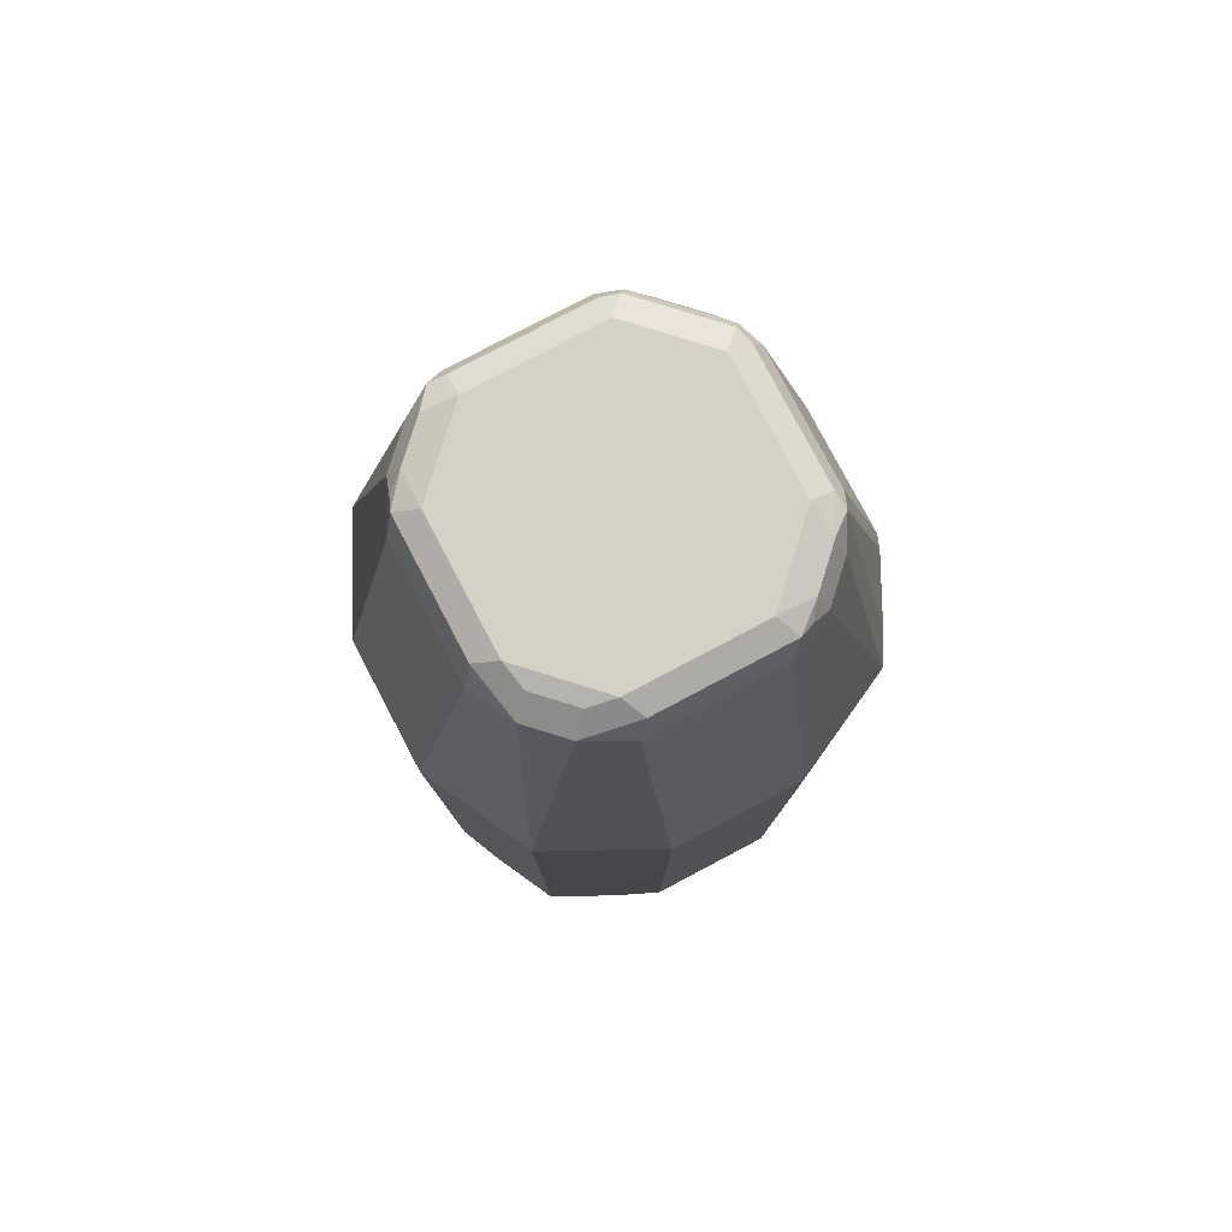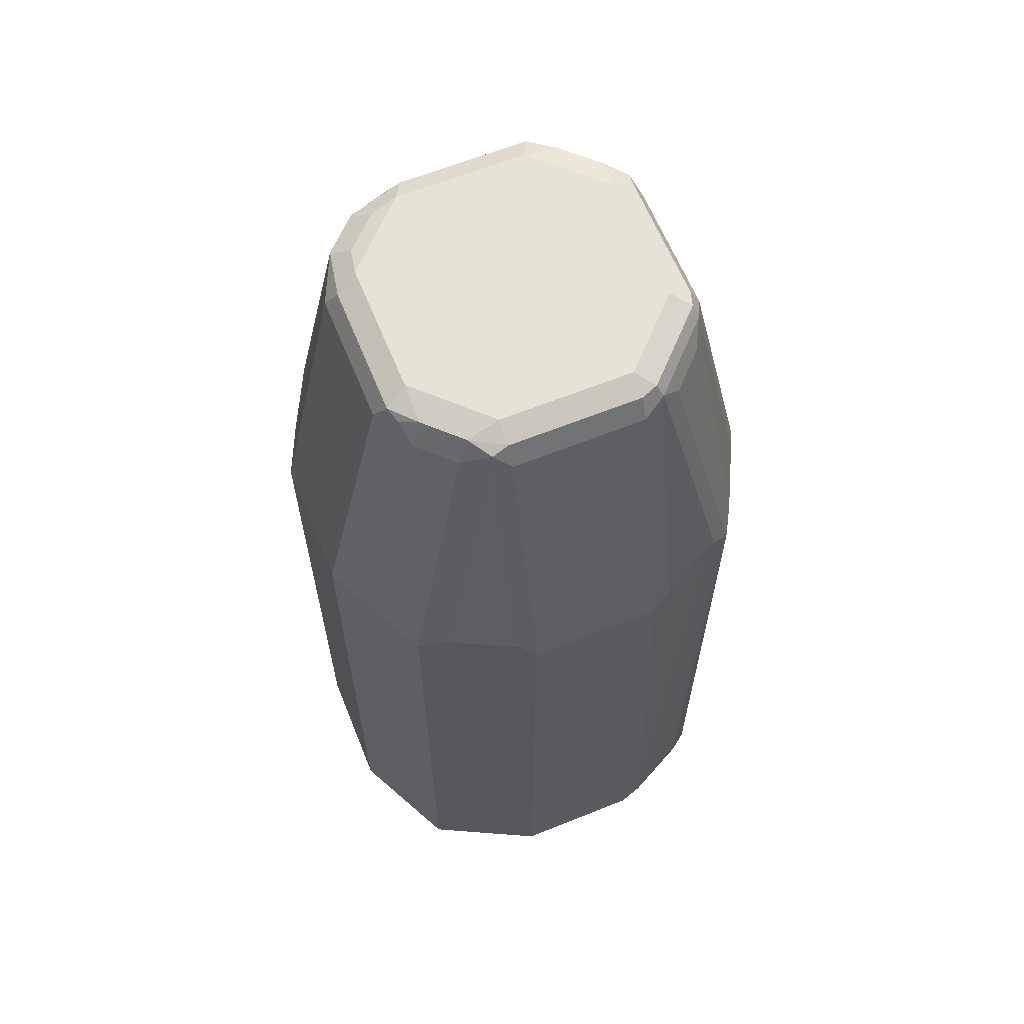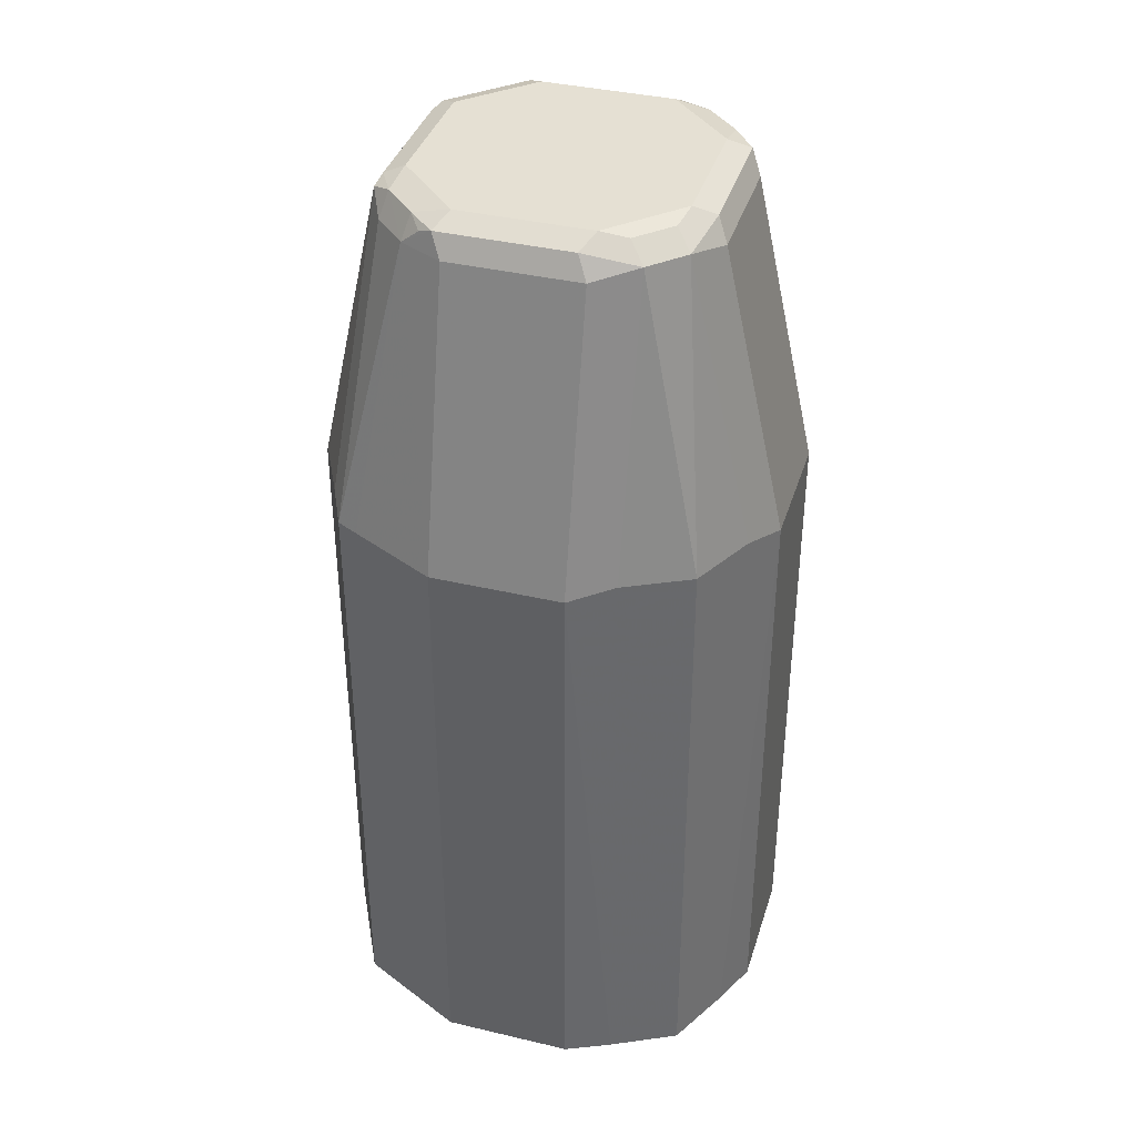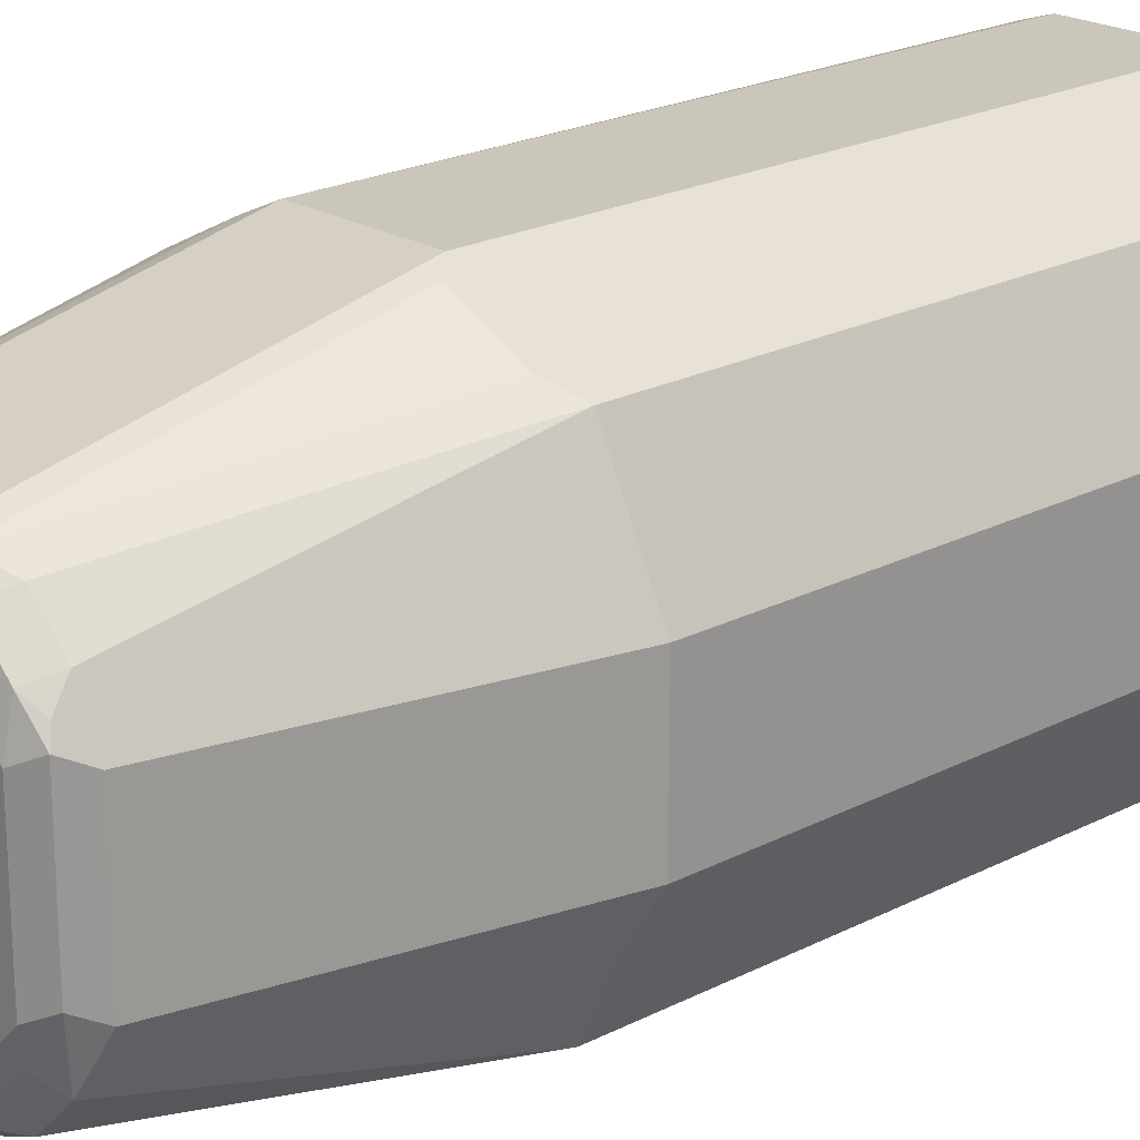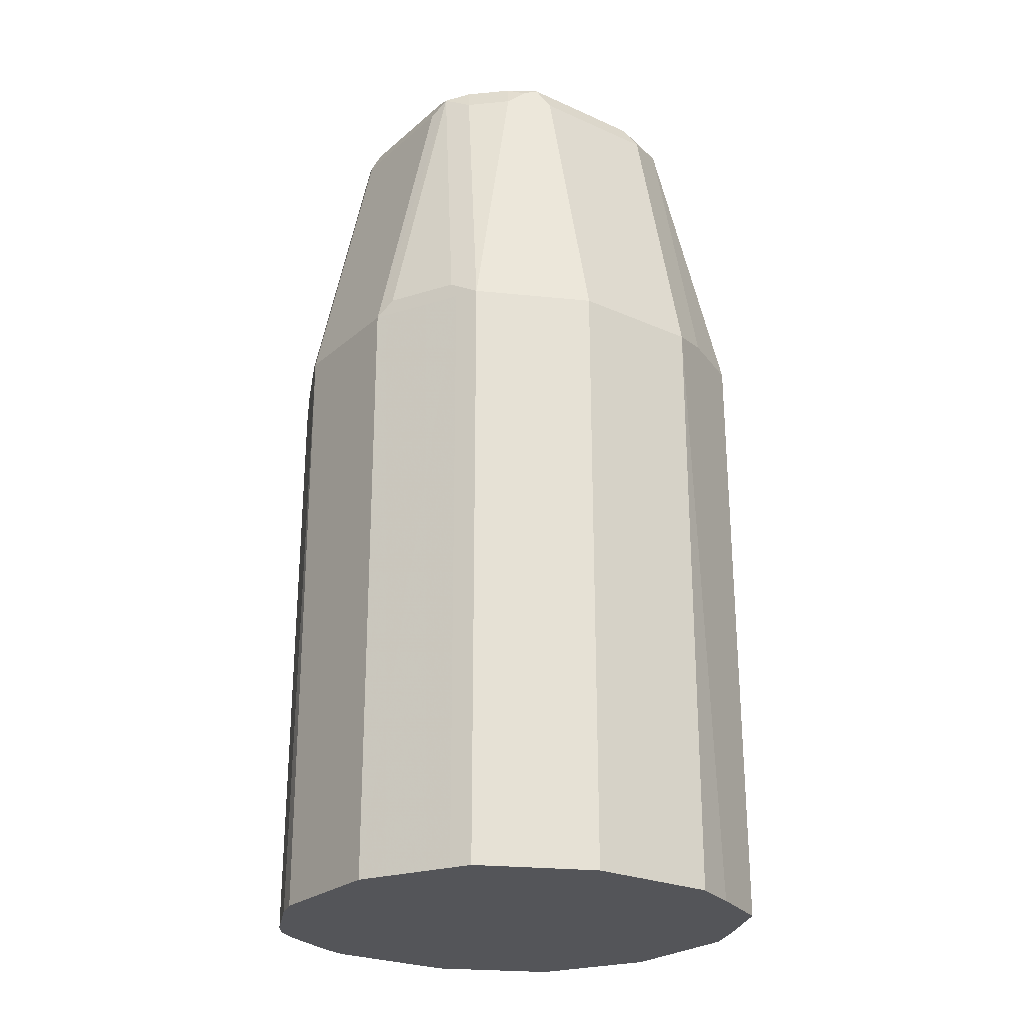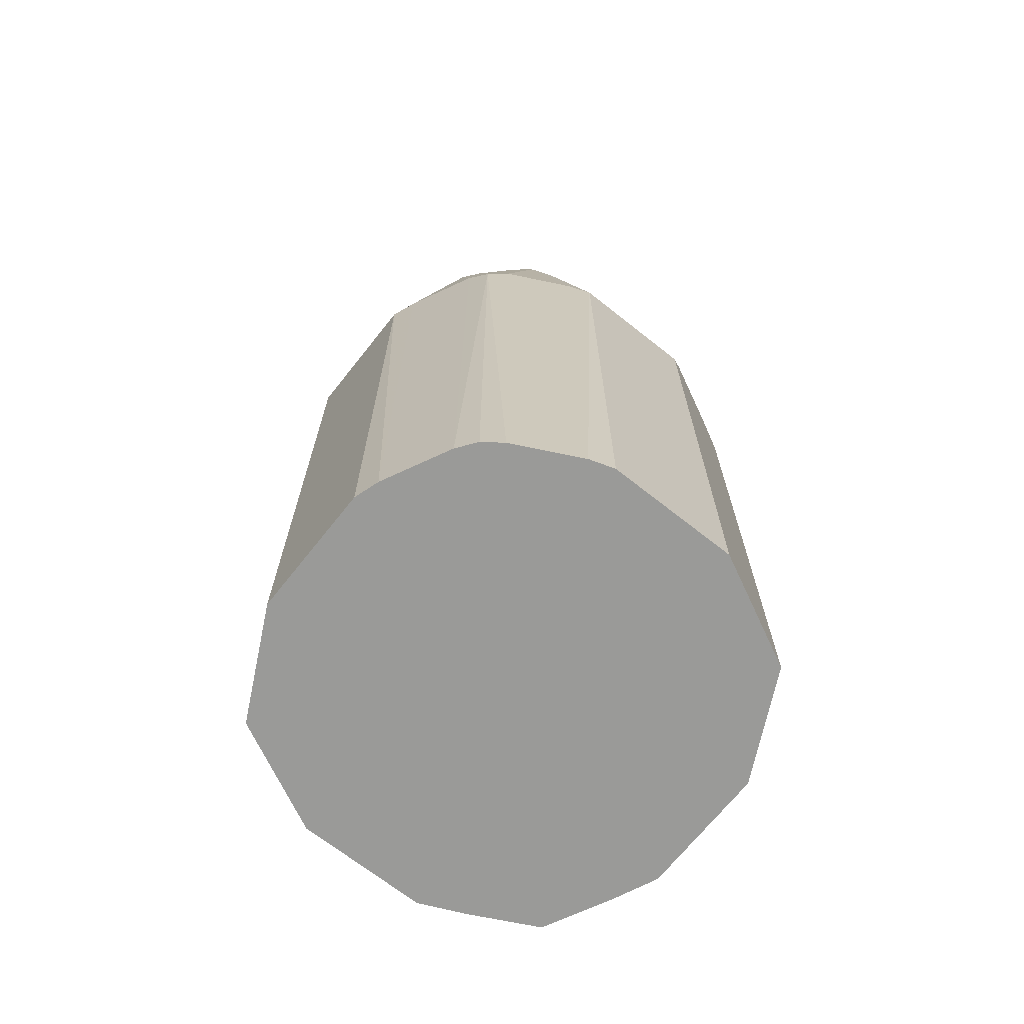
<metadata>
{"format":"obj","ext":"obj","renderer":"f3d","projection":"perspective","resolution":1024,"background":"white","views":[{"elev":79.8,"azim":-117.8,"up":"+Y"},{"elev":63.3,"azim":-22.1,"up":"+Y"},{"elev":38.0,"azim":-163.3,"up":"+Y"},{"elev":21.2,"azim":-132.9,"up":"+Z"},{"elev":-24.8,"azim":143.8,"up":"+Y"},{"elev":-69.2,"azim":51.6,"up":"+Y"}]}
</metadata>
<code>
v -0.02046 0.8391 -0.07163
v -0.03411 0.8425 -0.0648
v -0.03411 0.9346 -0.04434
v -0.02046 0.9312 -0.05116
v 0.02046 0.8391 -0.07163
v -0.02046 0.6455 -0.07163
v -0.03464 0.6455 -0.06534
v -0.05457 0.8425 -0.05457
v -0.04434 0.9346 -0.03411
v -0.02899 0.9398 -0.03922
v -0.01705 0.938 -0.04775
v 0.02046 0.9312 -0.05116
v 0.03411 0.9312 -0.04434
v 0.04775 0.8391 -0.05799
v 0.02046 0.6455 -0.07163
v -0.0551 0.6455 -0.0551
v -0.0648 0.8425 -0.03411
v -0.05116 0.9312 -0.02046
v -0.04775 0.938 -0.01705
v -0.03922 0.9398 -0.02899
v -0.07163 0.8391 -0.02046
v -0.0307 0.9415 -0.0307
v -0.02046 0.9415 -0.04092
v 0.02387 0.938 -0.04775
v 0.02813 0.9363 -0.04604
v 0.03197 0.9389 -0.04092
v 0.04221 0.9389 -0.0307
v 0.04434 0.9312 -0.03411
v 0.05457 0.8391 -0.05457
v 0.05408 0.6455 -0.05482
v 0.04775 0.6455 -0.05799
v -0.06534 0.6455 -0.03464
v -0.05116 0.9312 0.02046
v -0.04775 0.938 0.02387
v -0.04092 0.9415 -0.02046
v -0.07163 0.8391 0.02046
v -0.07163 0.6455 -0.02046
v 0.02046 0.9415 -0.04092
v 0.0307 0.9415 -0.0307
v 0.04092 0.9415 -0.02046
v 0.04775 0.938 -0.02046
v 0.04861 0.9363 -0.02558
v 0.05883 0.8442 -0.04604
v 0.05799 0.8391 -0.04775
v 0.05774 0.6455 -0.04826
v 0.05457 0.6455 -0.05457
v -0.04434 0.9312 0.03411
v -0.04604 0.9363 0.02813
v -0.04092 0.9389 0.03197
v -0.04092 0.9415 0.02046
v -0.05799 0.8391 0.04775
v -0.07163 0.6455 0.02046
v 0.04092 0.9415 0.02046
v 0.04775 0.938 0.02046
v 0.05116 0.9312 0.02046
v 0.05116 0.9312 -0.02046
v 0.07163 0.8391 -0.02046
v 0.06907 0.8442 -0.02558
v 0.07163 0.6455 -0.02046
v -0.03411 0.9312 0.04434
v -0.0307 0.9389 0.04221
v -0.05457 0.8391 0.05457
v -0.0307 0.9415 0.0307
v -0.05799 0.6455 0.04775
v -0.05482 0.6455 0.05408
v 0.0307 0.9415 0.0307
v 0.04604 0.9389 0.02558
v 0.04775 0.9346 0.02728
v 0.07163 0.8391 0.02046
v 0.07163 0.6455 0.02046
v -0.02558 0.9363 0.04861
v -0.02046 0.938 0.04775
v -0.02046 0.9415 0.04092
v -0.04775 0.8391 0.05799
v -0.04604 0.8442 0.05883
v -0.05457 0.6455 0.05457
v -0.04826 0.6455 0.05774
v 0.02046 0.9415 0.04092
v 0.03582 0.9389 0.03582
v 0.02728 0.9346 0.04775
v 0.04434 0.9278 0.03411
v 0.05799 0.8425 0.04775
v 0.06821 0.8425 0.02728
v 0.06914 0.6455 0.0282
v -0.02046 0.9312 0.05116
v 0.02046 0.9312 0.05116
v 0.02046 0.938 0.04775
v -0.02558 0.8442 0.06907
v -0.02046 0.8391 0.07163
v -0.02046 0.6455 0.07163
v 0.02558 0.9389 0.04604
v 0.02046 0.8391 0.07163
v 0.02728 0.8425 0.06821
v 0.04775 0.8425 0.05799
v 0.03411 0.9278 0.04434
v 0.05457 0.8357 0.05457
v 0.0589 0.6455 0.04868
v 0.02046 0.6455 0.07163
v 0.0282 0.6455 0.06914
v 0.04868 0.6455 0.0589
v 0.05457 0.6455 0.05457
f 1 2 3
f 49 61 63
f 49 63 50
f 51 64 65
f 51 65 62
f 53 66 79
f 53 79 67
f 53 67 54
f 54 67 68
f 54 68 55
f 55 68 69
f 55 69 57
f 55 57 56
f 57 69 70
f 57 70 59
f 60 71 61
f 60 62 71
f 61 72 73
f 61 73 63
f 61 71 72
f 62 74 75
f 62 75 71
f 47 62 60
f 62 65 76
f 47 51 62
f 47 61 49
f 33 47 34
f 33 36 47
f 34 47 48
f 34 48 49
f 34 49 50
f 36 51 47
f 36 52 64
f 36 64 51
f 40 53 54
f 40 54 41
f 41 54 42
f 42 54 55
f 42 55 56
f 42 56 57
f 42 57 58
f 42 58 43
f 43 58 44
f 44 58 57
f 44 57 59
f 44 59 45
f 47 60 61
f 47 49 48
f 29 46 30
f 62 76 77
f 66 78 91
f 80 93 94
f 80 94 95
f 80 91 87
f 80 87 86
f 81 95 96
f 81 96 82
f 82 96 97
f 82 97 84
f 82 84 83
f 85 89 92
f 85 92 86
f 89 90 98
f 89 98 92
f 92 98 99
f 92 99 93
f 93 99 94
f 94 96 95
f 94 99 100
f 94 100 96
f 96 100 101
f 96 101 97
f 80 92 93
f 62 77 74
f 80 86 92
f 78 87 91
f 67 79 68
f 68 80 95
f 68 95 81
f 68 81 82
f 68 82 83
f 68 83 69
f 68 79 80
f 69 83 84
f 69 84 70
f 71 85 86
f 71 86 87
f 71 87 72
f 71 75 88
f 71 88 89
f 71 89 85
f 72 87 78
f 72 78 73
f 74 89 88
f 74 88 75
f 74 77 90
f 74 90 89
f 79 91 80
f 29 45 46
f 66 91 79
f 29 43 44
f 6 45 59
f 6 59 70
f 6 70 84
f 6 84 97
f 6 97 101
f 6 101 100
f 6 100 99
f 6 99 98
f 6 98 90
f 6 90 77
f 6 77 76
f 6 76 65
f 6 65 64
f 6 64 52
f 6 52 37
f 6 37 32
f 6 32 16
f 6 16 7
f 8 17 9
f 8 16 32
f 8 32 17
f 6 46 45
f 9 18 19
f 6 31 30
f 5 31 15
f 29 44 45
f 1 3 4
f 1 4 12
f 1 12 5
f 1 5 15
f 1 15 6
f 1 6 7
f 1 7 2
f 2 8 3
f 2 7 16
f 2 16 8
f 3 9 20
f 3 20 10
f 3 10 11
f 3 11 4
f 3 8 9
f 4 11 24
f 4 24 12
f 5 12 13
f 5 13 14
f 5 14 31
f 6 15 31
f 9 19 20
f 6 30 46
f 9 21 18
f 21 37 52
f 21 52 36
f 22 35 50
f 22 50 63
f 22 63 73
f 22 73 78
f 22 78 66
f 22 66 53
f 22 40 39
f 22 39 38
f 21 32 37
f 22 38 23
f 24 38 26
f 26 38 39
f 26 39 27
f 27 39 40
f 27 40 41
f 27 41 42
f 27 42 28
f 28 42 29
f 9 17 21
f 29 42 43
f 24 26 25
f 20 35 22
f 22 53 40
f 19 35 20
f 10 20 22
f 10 22 23
f 10 23 11
f 11 23 38
f 11 38 24
f 12 24 13
f 13 25 26
f 13 26 27
f 13 27 28
f 13 28 29
f 13 24 25
f 14 29 30
f 14 30 31
f 17 32 21
f 18 33 34
f 18 34 19
f 18 21 36
f 18 36 33
f 19 34 50
f 13 29 14
f 19 50 35

</code>
